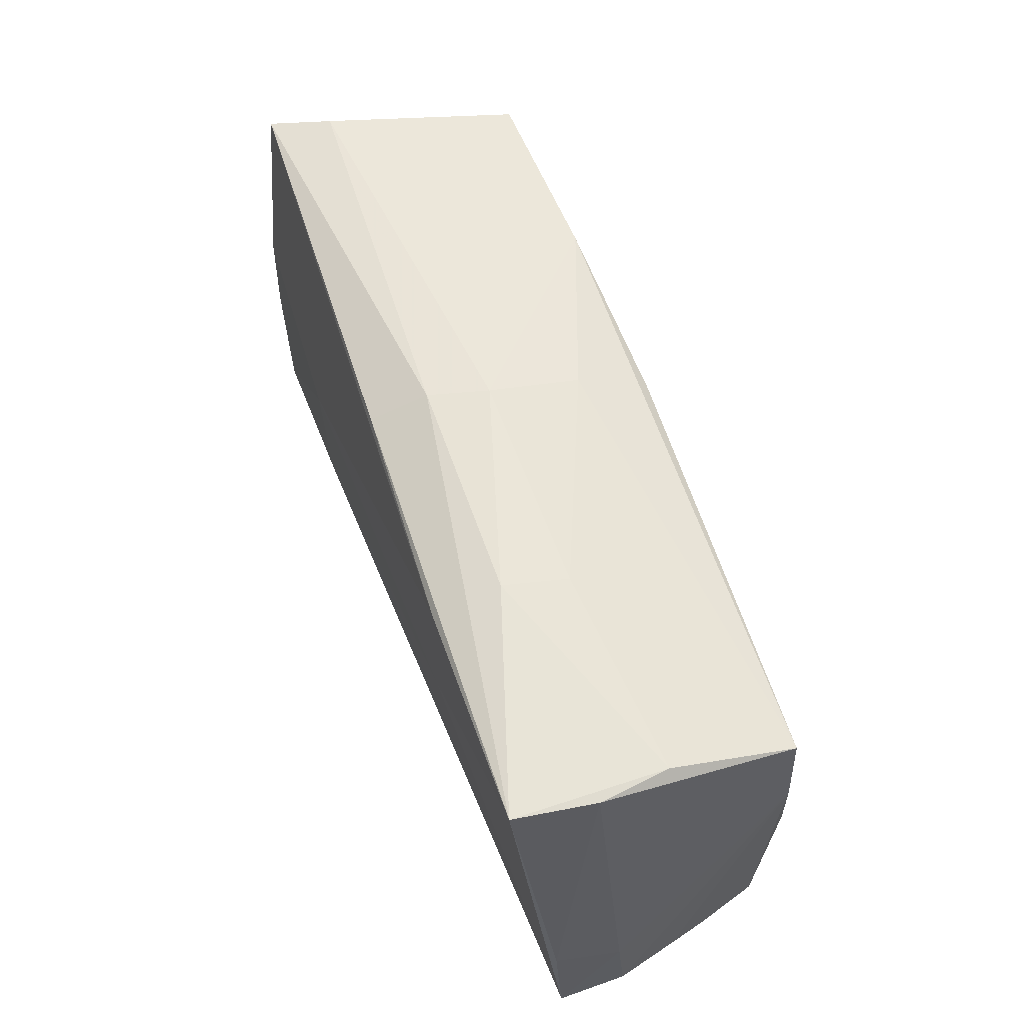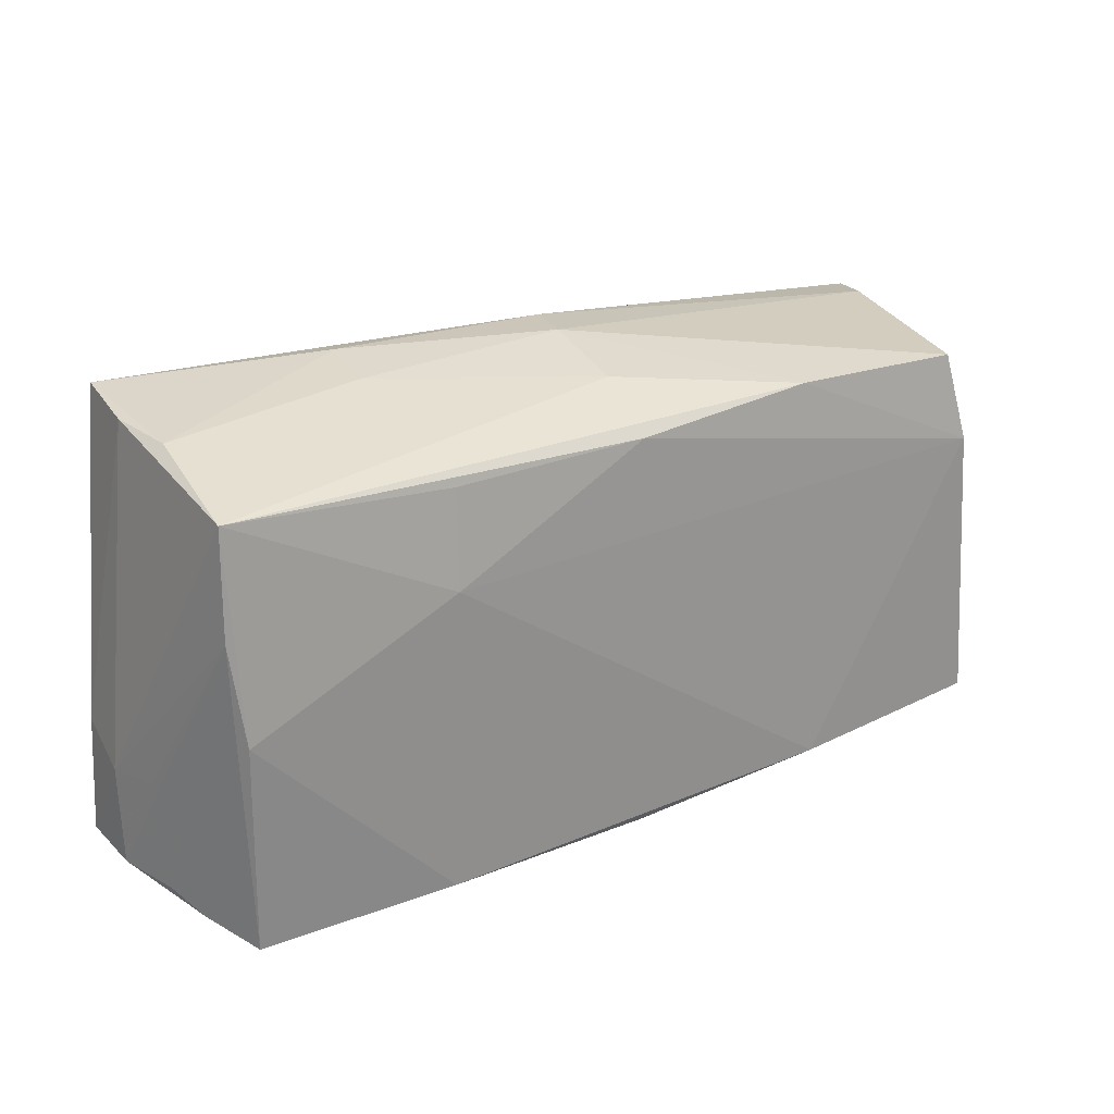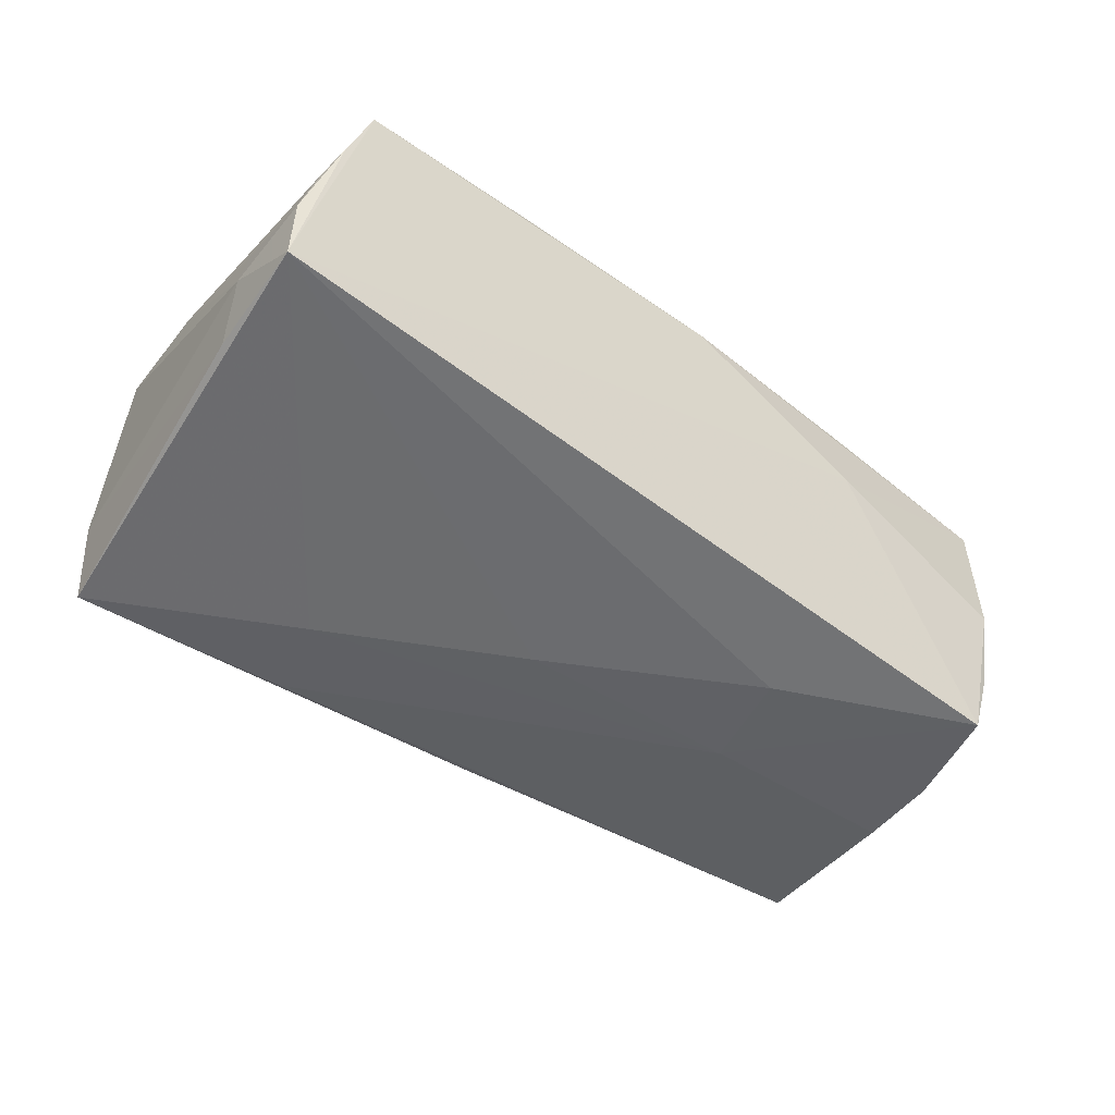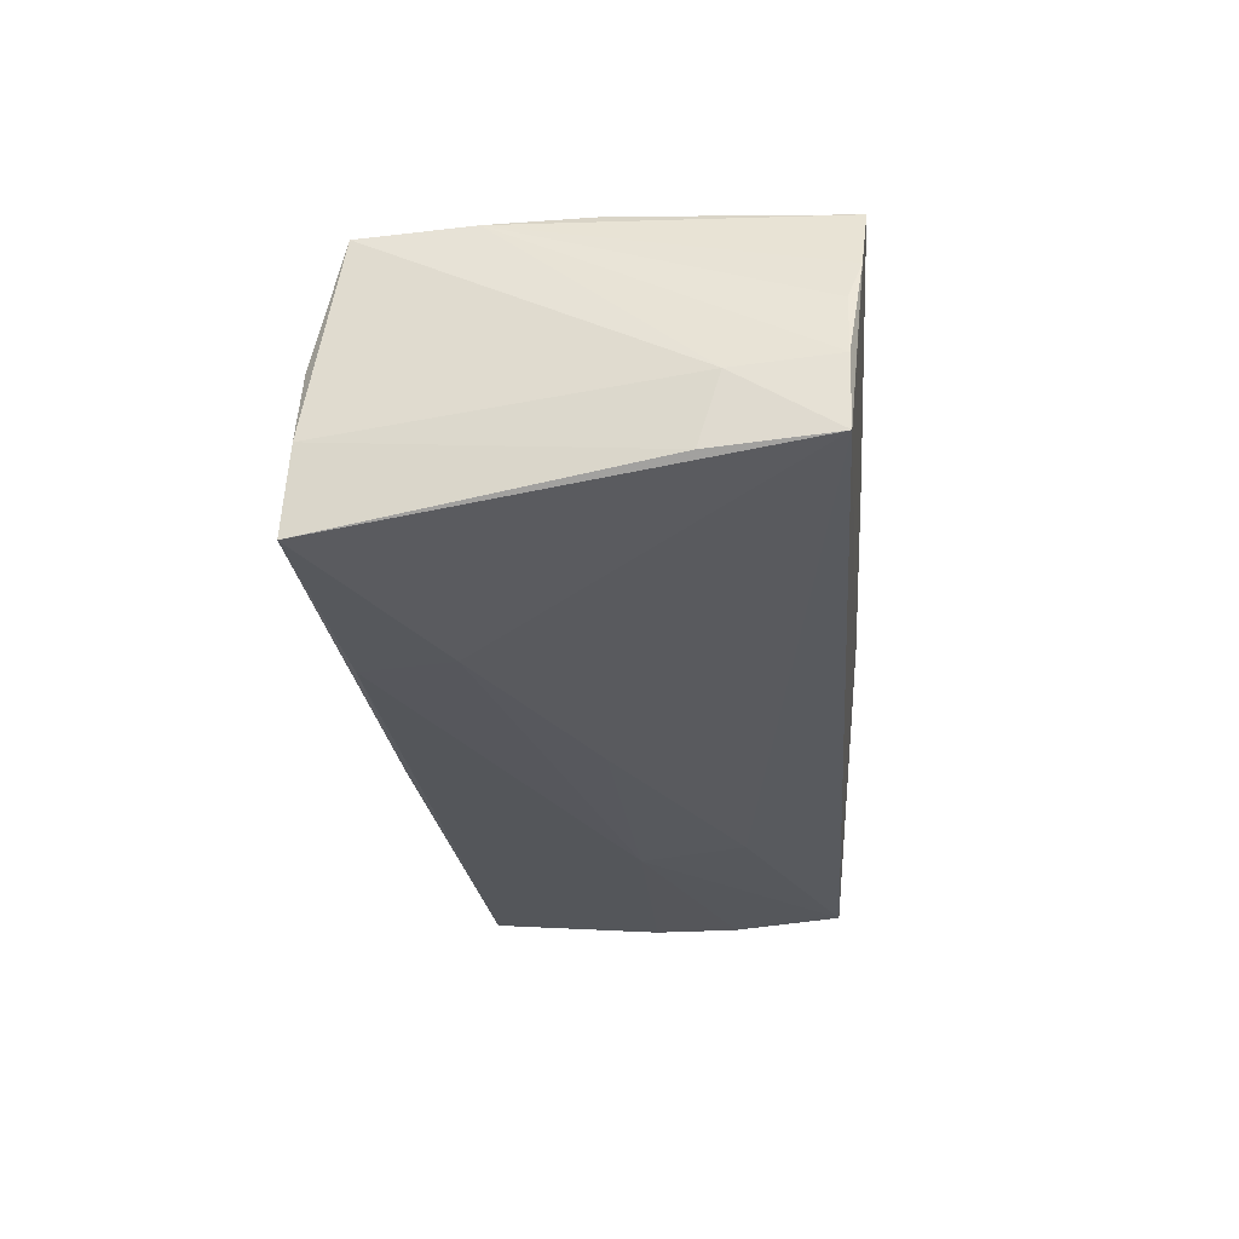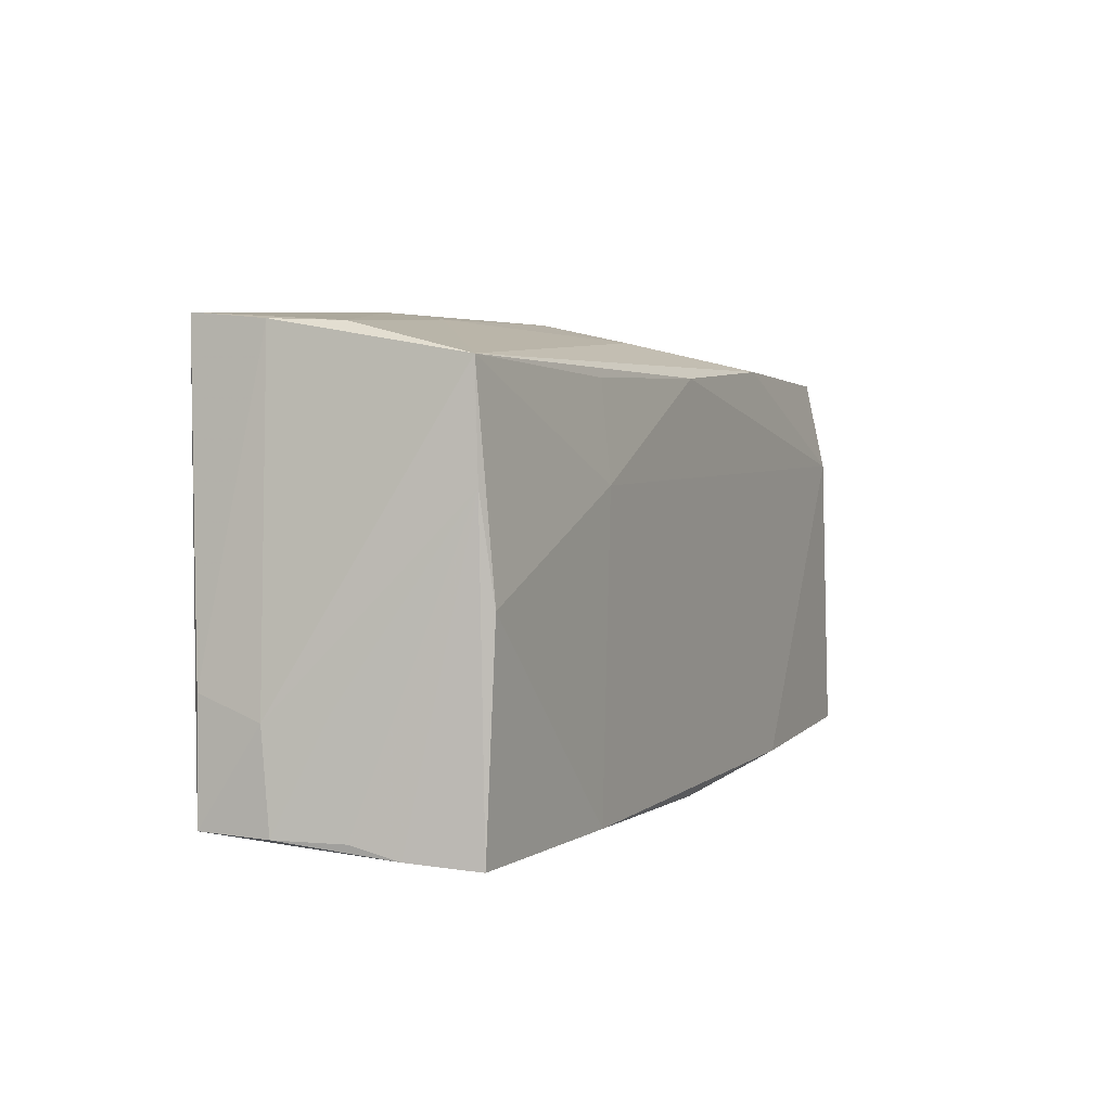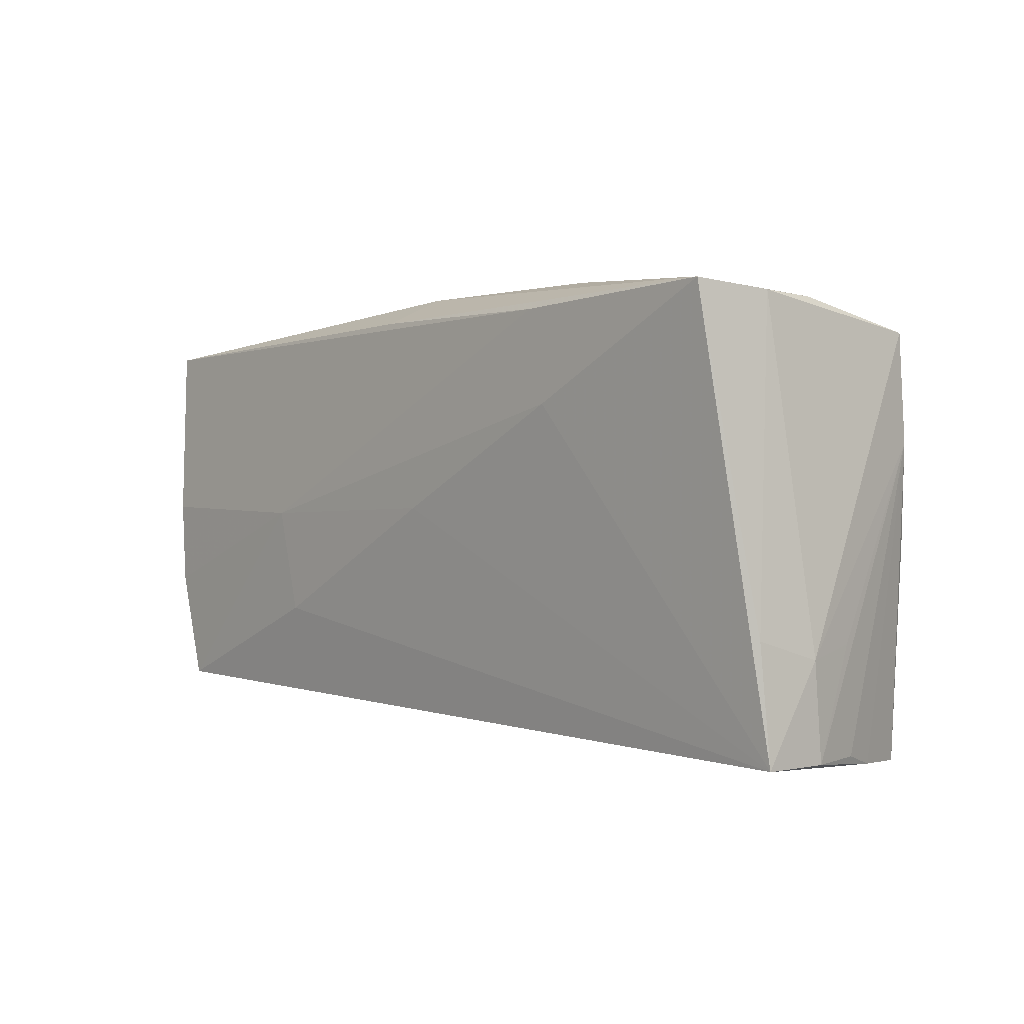
<metadata>
{"format":"obj","ext":"obj","renderer":"f3d","projection":"perspective","resolution":1024,"background":"white","views":[{"elev":60.3,"azim":-109.5,"up":"+Y"},{"elev":24.5,"azim":-34.0,"up":"+Y"},{"elev":-47.2,"azim":-39.0,"up":"+Z"},{"elev":-29.0,"azim":-85.1,"up":"+Z"},{"elev":3.0,"azim":-64.7,"up":"+Y"},{"elev":2.5,"azim":-131.5,"up":"+Y"}]}
</metadata>
<code>
v 0.02617 -0.02721 0.008792
v -0.05484 -0.02557 0.002921
v -0.05063 -0.001951 0.01753
v 0.05323 -0.02445 0.01816
v 0.0001386 0.02236 0.01793
v -0.02643 0.01488 -0.01917
v 0.0008632 -0.02809 0.01758
v 0.0529 -0.01023 -0.01853
v 0.0242 0.0239 0.01714
v -0.05149 0.02336 0.01567
v -0.02492 0.01001 0.01851
v 0.005185 0.02556 -0.01682
v 0.05255 -0.02545 0.001282
v 0.05127 -0.02422 -0.01021
v 0.02664 0.0003182 -0.01937
v 0.02341 -0.01258 -0.01937
v -0.05159 0.02741 -0.008325
v -0.056 -0.011 -0.01419
v 0.05421 0.0002893 -0.01804
v 0.04815 0.02263 0.01639
v -0.02514 0.02853 -0.002058
v -0.02327 0.02614 -0.01825
v 0.05528 -0.0119 0.001952
v -0.02586 -0.02761 0.018
v -0.02382 0.0296 -0.01006
v 0.05048 0.01147 0.01809
v -0.05192 0.01021 0.01627
v 0.0266 -0.02582 0.01914
v 0.04867 -0.02372 -0.01894
v -0.05541 -0.0125 0.001304
v -0.05026 0.02705 0.0003891
v -0.05684 -0.01362 -0.005949
v 0.05521 -0.01108 0.009544
v -0.05703 -0.02514 -0.01358
v -0.002466 0.001898 -0.01937
v -0.02428 0.02176 0.0171
v -0.05691 -0.02538 -0.004914
v 0.05781 0.02222 -0.01493
v 0.05434 0.02365 -0.007425
v -0.05308 -0.02725 0.008173
v 0.001377 0.02682 0.008944
v -0.05049 0.02837 -0.01846
v 0.002063 0.02926 -0.002433
v 0.004229 0.02881 -0.009768
v -0.05039 -0.02809 0.01621
f 34 29 1
f 16 29 34
f 16 15 29
f 39 20 38
f 43 20 39
f 38 44 39
f 39 44 43
f 38 20 26
f 12 44 38
f 42 44 12
f 43 44 25
f 25 44 42
f 19 15 38
f 34 42 6
f 4 7 1
f 45 7 24
f 1 7 45
f 34 1 45
f 45 40 34
f 18 42 34
f 34 40 37
f 42 12 22
f 22 6 42
f 15 6 22
f 38 15 22
f 22 12 38
f 31 25 42
f 29 15 8
f 15 19 8
f 8 19 38
f 15 16 35
f 35 6 15
f 35 16 34
f 34 6 35
f 13 1 29
f 13 4 1
f 9 41 10
f 9 20 43
f 43 41 9
f 9 26 20
f 40 45 27
f 28 4 26
f 26 11 28
f 28 11 24
f 24 7 28
f 7 4 28
f 32 27 10
f 32 18 34
f 34 37 32
f 17 31 42
f 10 31 17
f 17 32 10
f 42 18 17
f 18 32 17
f 43 25 21
f 25 31 21
f 21 41 43
f 10 41 21
f 21 31 10
f 29 8 14
f 14 13 29
f 38 26 33
f 26 4 33
f 23 8 38
f 38 33 23
f 23 14 8
f 13 14 23
f 4 13 23
f 23 33 4
f 5 9 10
f 5 11 26
f 26 9 5
f 2 37 40
f 40 27 2
f 2 27 37
f 3 27 45
f 3 45 24
f 24 11 3
f 3 11 10
f 10 27 3
f 37 27 30
f 30 32 37
f 27 32 30
f 10 11 36
f 36 5 10
f 11 5 36

</code>
